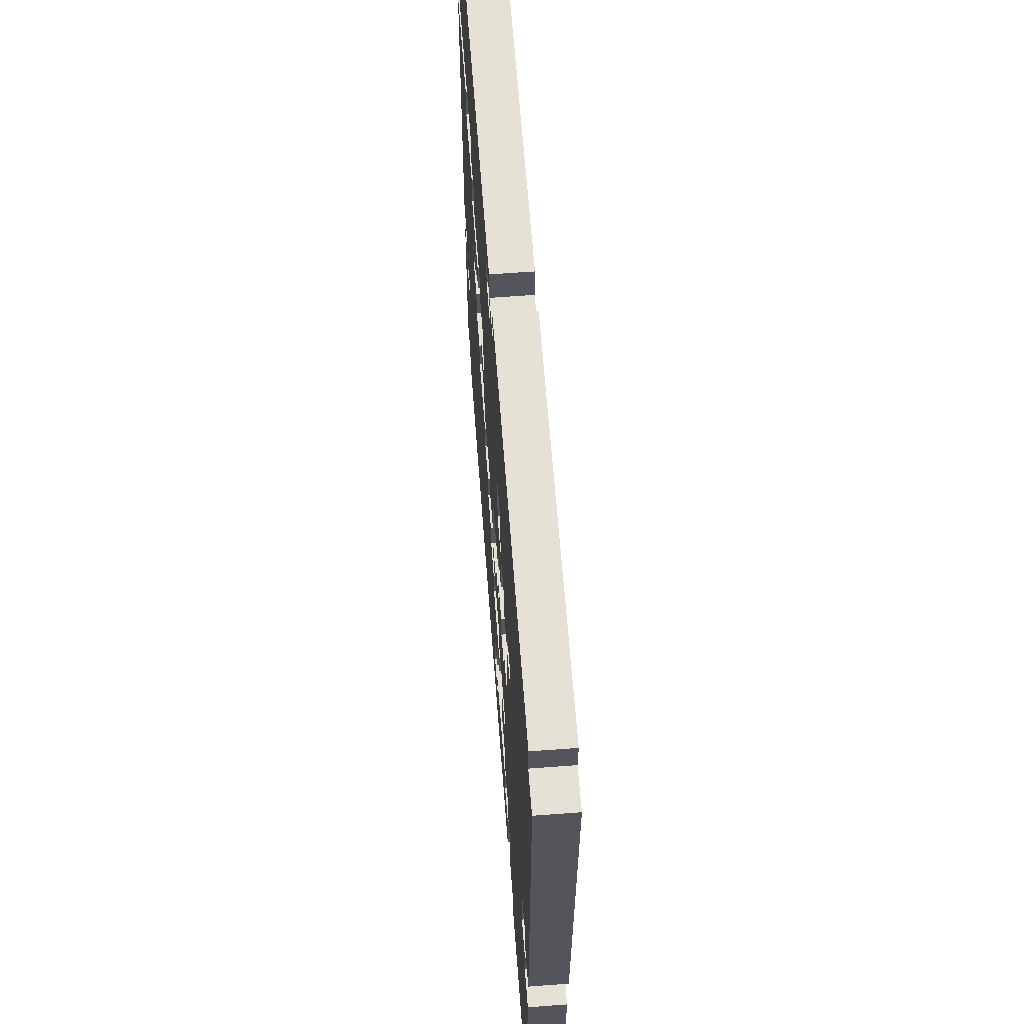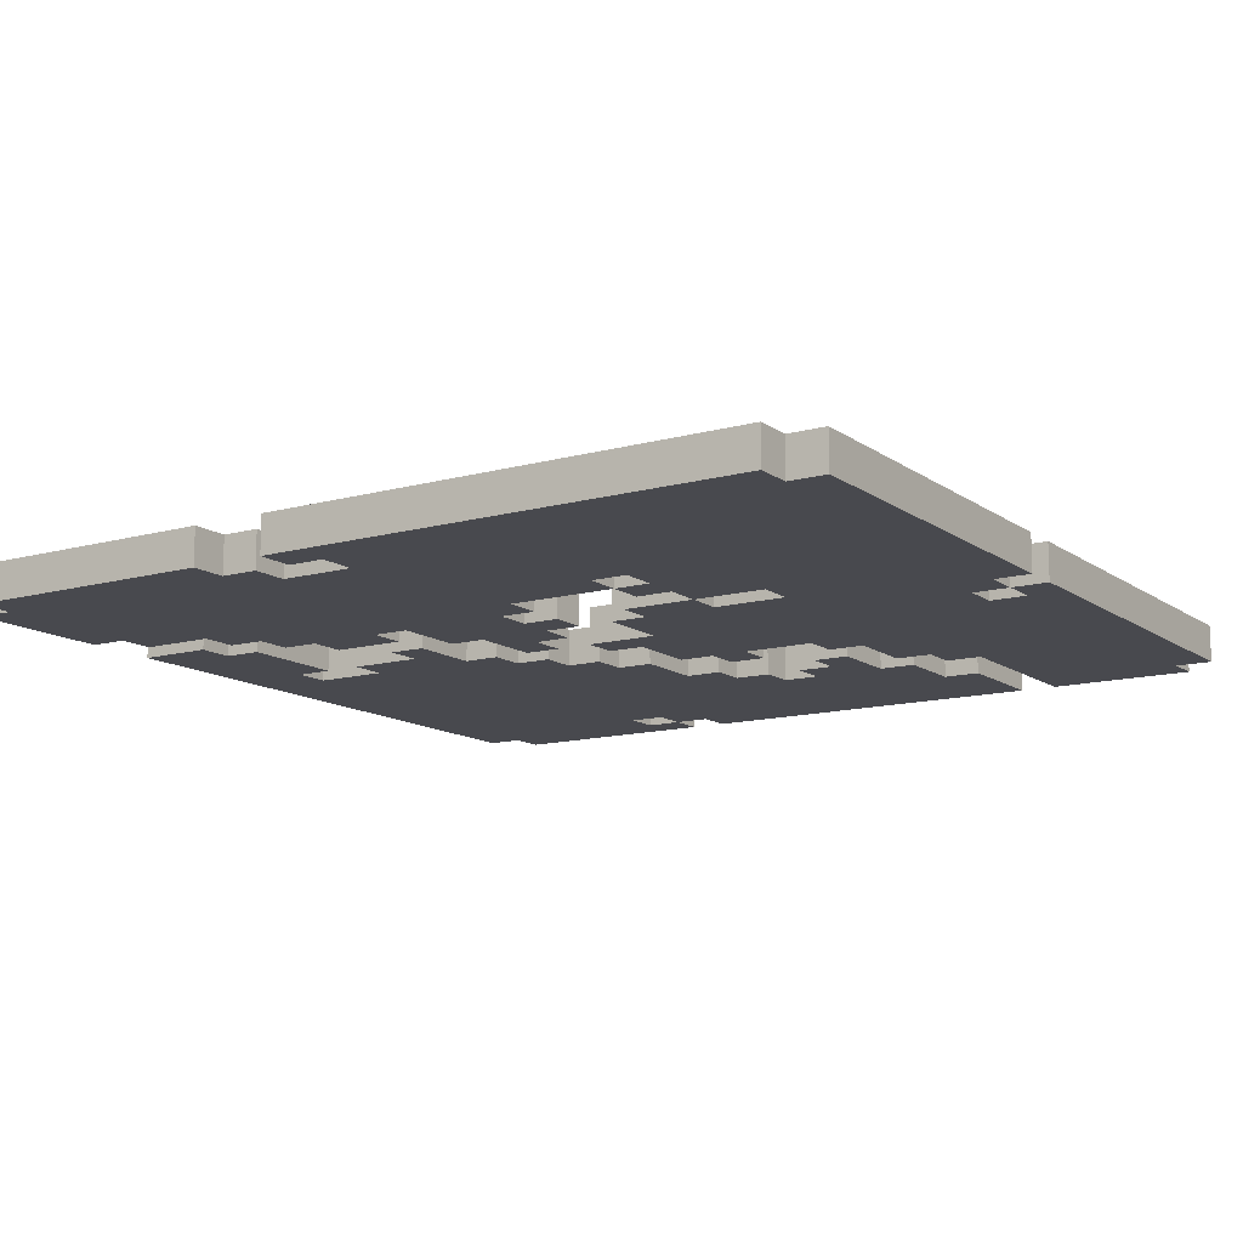
<metadata>
{"format":"obj","ext":"obj","renderer":"f3d","projection":"perspective","resolution":1024,"background":"white","views":[{"elev":64.4,"azim":-94.3,"up":"+Z"},{"elev":-12.6,"azim":-57.3,"up":"+Y"}]}
</metadata>
<code>
v -24 0 24
v -24 0 11
v -24 0 9
v -24 0 2
v -24 1 24
v -24 1 11
v -24 1 9
v -24 1 2
v -23 0 25
v -23 0 24
v -23 0 10
v -23 0 9
v -23 0 2
v -23 0 1
v -23 1 25
v -23 1 24
v -23 1 10
v -23 1 9
v -23 1 2
v -23 1 1
v -22 0 12
v -22 0 10
v -22 1 12
v -22 1 10
v -17 0 17
v -17 0 16
v -17 0 3
v -17 0 1
v -17 1 17
v -17 1 16
v -17 1 3
v -17 1 1
v -16 0 4
v -16 0 3
v -16 1 4
v -16 1 3
v -15 0 17
v -15 0 15
v -15 0 13
v -15 0 12
v -15 1 17
v -15 1 15
v -15 1 13
v -15 1 12
v -14 0 19
v -14 0 17
v -14 0 15
v -14 0 14
v -14 0 8
v -14 0 7
v -14 1 19
v -14 1 17
v -14 1 15
v -14 1 14
v -14 1 8
v -14 1 7
v -13 0 7
v -13 0 5
v -13 1 7
v -13 1 5
v -12 0 25
v -12 0 24
v -12 0 14
v -12 0 12
v -12 0 9
v -12 0 8
v -12 0 5
v -12 0 4
v -12 0 3
v -12 1 25
v -12 1 24
v -12 1 14
v -12 1 12
v -12 1 9
v -12 1 8
v -12 1 5
v -12 1 4
v -12 1 3
v -11 0 24
v -11 0 23
v -11 0 10
v -11 0 9
v -11 1 24
v -11 1 23
v -11 1 10
v -11 1 9
v -10 0 11
v -10 0 10
v -10 1 11
v -10 1 10
v -9 0 12
v -9 0 11
v -9 1 12
v -9 1 11
v -7 0 17
v -7 0 16
v -7 0 13
v -7 0 12
v -7 1 17
v -7 1 16
v -7 1 13
v -7 1 12
v -6 0 16
v -6 0 15
v -6 0 14
v -6 0 13
v -6 1 16
v -6 1 15
v -6 1 14
v -6 1 13
v -5 0 18
v -5 0 17
v -5 0 15
v -5 0 14
v -5 1 18
v -5 1 17
v -5 1 15
v -5 1 14
v -3 0 19
v -3 0 18
v -3 1 19
v -3 1 18
v -1 0 8
v -1 0 7
v -1 1 8
v -1 1 7
v -23 0 12
v -23 0 11
v -23 1 12
v -23 1 11
v -19 0 2
v -19 0 1
v -19 1 2
v -19 1 1
v -18 0 17
v -18 0 16
v -18 0 4
v -18 0 3
v -18 0 2
v -18 1 17
v -18 1 16
v -18 1 4
v -18 1 3
v -18 1 2
v -17 0 16
v -17 0 13
v -17 0 5
v -17 0 4
v -17 1 16
v -17 1 13
v -17 1 5
v -17 1 4
v -16 0 17
v -16 0 16
v -16 0 13
v -16 0 12
v -16 0 9
v -16 0 8
v -16 0 6
v -16 0 5
v -16 1 17
v -16 1 16
v -16 1 13
v -16 1 12
v -16 1 9
v -16 1 8
v -16 1 6
v -16 1 5
v -15 0 19
v -15 0 17
v -15 0 8
v -15 0 6
v -15 1 19
v -15 1 17
v -15 1 8
v -15 1 6
v -14 0 13
v -14 0 12
v -14 0 10
v -14 0 9
v -14 1 13
v -14 1 12
v -14 1 10
v -14 1 9
v -13 0 25
v -13 0 24
v -13 0 12
v -13 0 11
v -13 0 4
v -13 0 3
v -13 1 25
v -13 1 24
v -13 1 12
v -13 1 11
v -13 1 4
v -13 1 3
v -12 0 24
v -12 0 23
v -12 0 11
v -12 0 10
v -12 1 24
v -12 1 23
v -12 1 11
v -12 1 10
v -11 0 13
v -11 0 12
v -11 1 13
v -11 1 12
v -9 0 17
v -9 0 15
v -9 0 14
v -9 0 13
v -9 1 17
v -9 1 15
v -9 1 14
v -9 1 13
v -8 0 18
v -8 0 17
v -8 0 15
v -8 0 14
v -8 1 18
v -8 1 17
v -8 1 15
v -8 1 14
v -6 0 19
v -6 0 18
v -6 1 19
v -6 1 18
v -5 0 20
v -5 0 19
v -5 1 20
v -5 1 19
v -2 0 8
v -2 0 7
v -2 1 8
v -2 1 7
v -1 0 25
v -1 0 24
v -1 0 9
v -1 0 8
v -1 0 2
v -1 0 1
v -1 1 25
v -1 1 24
v -1 1 9
v -1 1 8
v -1 1 2
v -1 1 1
v 0 0 24
v 0 0 20
v 0 0 19
v 0 0 9
v 0 0 8
v 0 0 2
v 0 1 24
v 0 1 20
v 0 1 19
v 0 1 9
v 0 1 8
v 0 1 2
v -23 0 25
v -23 1 25
v -13 0 25
v -13 1 25
v -12 0 25
v -12 1 25
v -1 0 25
v -1 1 25
v -24 0 24
v -24 1 24
v -23 0 24
v -23 1 24
v -13 0 24
v -13 1 24
v -12 0 24
v -12 1 24
v -1 0 24
v -1 1 24
v 0 0 24
v 0 1 24
v -12 0 23
v -12 1 23
v -11 0 23
v -11 1 23
v -3 0 19
v -3 1 19
v -2 0 19
v -2 1 19
v 0 0 19
v 0 1 19
v -5 0 18
v -5 1 18
v -3 0 18
v -3 1 18
v -15 0 17
v -15 1 17
v -14 0 17
v -14 1 17
v -7 0 17
v -7 1 17
v -5 0 17
v -5 1 17
v -18 0 16
v -18 1 16
v -17 0 16
v -17 1 16
v -9 0 15
v -9 1 15
v -8 0 15
v -8 1 15
v -6 0 14
v -6 1 14
v -5 0 14
v -5 1 14
v -17 0 13
v -17 1 13
v -16 0 13
v -16 1 13
v -15 0 13
v -15 1 13
v -14 0 13
v -14 1 13
v -7 0 13
v -7 1 13
v -6 0 13
v -6 1 13
v -16 0 12
v -16 1 12
v -15 0 12
v -15 1 12
v -14 0 12
v -14 1 12
v -13 0 12
v -13 1 12
v -9 0 12
v -9 1 12
v -7 0 12
v -7 1 12
v -13 0 11
v -13 1 11
v -12 0 11
v -12 1 11
v -10 0 11
v -10 1 11
v -9 0 11
v -9 1 11
v -23 0 10
v -23 1 10
v -22 0 10
v -22 1 10
v -11 0 10
v -11 1 10
v -10 0 10
v -10 1 10
v -24 0 9
v -24 1 9
v -23 0 9
v -23 1 9
v -12 0 9
v -12 1 9
v -11 0 9
v -11 1 9
v -16 0 8
v -16 1 8
v -15 0 8
v -15 1 8
v -14 0 8
v -14 1 8
v -12 0 8
v -12 1 8
v -1 0 8
v -1 1 8
v 0 0 8
v 0 1 8
v -2 0 7
v -2 1 7
v -1 0 7
v -1 1 7
v -16 0 4
v -16 1 4
v -13 0 4
v -13 1 4
v -17 0 3
v -17 1 3
v -16 0 3
v -16 1 3
v -13 0 3
v -13 1 3
v -12 0 3
v -12 1 3
v -12 0 24
v -12 1 24
v -11 0 24
v -11 1 24
v -5 0 20
v -5 1 20
v -3 0 20
v -3 1 20
v -2 0 20
v -2 1 20
v 0 0 20
v 0 1 20
v -15 0 19
v -15 1 19
v -14 0 19
v -14 1 19
v -6 0 19
v -6 1 19
v -5 0 19
v -5 1 19
v -8 0 18
v -8 1 18
v -6 0 18
v -6 1 18
v -18 0 17
v -18 1 17
v -17 0 17
v -17 1 17
v -16 0 17
v -16 1 17
v -15 0 17
v -15 1 17
v -9 0 17
v -9 1 17
v -8 0 17
v -8 1 17
v -17 0 16
v -17 1 16
v -16 0 16
v -16 1 16
v -7 0 16
v -7 1 16
v -6 0 16
v -6 1 16
v -15 0 15
v -15 1 15
v -14 0 15
v -14 1 15
v -6 0 15
v -6 1 15
v -5 0 15
v -5 1 15
v -14 0 14
v -14 1 14
v -12 0 14
v -12 1 14
v -9 0 14
v -9 1 14
v -8 0 14
v -8 1 14
v -11 0 13
v -11 1 13
v -9 0 13
v -9 1 13
v -23 0 12
v -23 1 12
v -22 0 12
v -22 1 12
v -12 0 12
v -12 1 12
v -11 0 12
v -11 1 12
v -24 0 11
v -24 1 11
v -23 0 11
v -23 1 11
v -14 0 10
v -14 1 10
v -12 0 10
v -12 1 10
v -16 0 9
v -16 1 9
v -14 0 9
v -14 1 9
v -1 0 9
v -1 1 9
v 0 0 9
v 0 1 9
v -2 0 8
v -2 1 8
v -1 0 8
v -1 1 8
v -14 0 7
v -14 1 7
v -13 0 7
v -13 1 7
v -16 0 6
v -16 1 6
v -15 0 6
v -15 1 6
v -17 0 5
v -17 1 5
v -16 0 5
v -16 1 5
v -13 0 5
v -13 1 5
v -12 0 5
v -12 1 5
v -18 0 4
v -18 1 4
v -17 0 4
v -17 1 4
v -24 0 2
v -24 1 2
v -23 0 2
v -23 1 2
v -19 0 2
v -19 1 2
v -18 0 2
v -18 1 2
v -1 0 2
v -1 1 2
v 0 0 2
v 0 1 2
v -23 0 1
v -23 1 1
v -19 0 1
v -19 1 1
v -17 0 1
v -17 1 1
v -1 0 1
v -1 1 1
v -23 0 25
v -13 0 25
v -12 0 25
v -1 0 25
v -24 0 24
v -23 0 24
v -13 0 24
v -12 0 24
v -11 0 24
v -1 0 24
v 0 0 24
v -22 0 23
v -12 0 23
v -11 0 23
v -2 0 23
v -20 0 22
v -4 0 22
v -21 0 21
v -20 0 21
v -4 0 21
v -3 0 21
v -5 0 20
v -3 0 20
v -2 0 20
v 0 0 20
v -15 0 19
v -14 0 19
v -6 0 19
v -5 0 19
v -3 0 19
v -2 0 19
v 0 0 19
v -8 0 18
v -6 0 18
v -5 0 18
v -3 0 18
v -18 0 17
v -17 0 17
v -16 0 17
v -15 0 17
v -14 0 17
v -9 0 17
v -8 0 17
v -7 0 17
v -5 0 17
v -18 0 16
v -17 0 16
v -16 0 16
v -7 0 16
v -6 0 16
v -15 0 15
v -14 0 15
v -9 0 15
v -8 0 15
v -6 0 15
v -5 0 15
v -14 0 14
v -12 0 14
v -9 0 14
v -8 0 14
v -6 0 14
v -5 0 14
v -17 0 13
v -16 0 13
v -15 0 13
v -14 0 13
v -11 0 13
v -9 0 13
v -7 0 13
v -6 0 13
v -23 0 12
v -22 0 12
v -16 0 12
v -15 0 12
v -14 0 12
v -13 0 12
v -12 0 12
v -11 0 12
v -9 0 12
v -7 0 12
v -24 0 11
v -23 0 11
v -13 0 11
v -12 0 11
v -10 0 11
v -9 0 11
v -23 0 10
v -22 0 10
v -14 0 10
v -12 0 10
v -11 0 10
v -10 0 10
v -24 0 9
v -23 0 9
v -16 0 9
v -14 0 9
v -12 0 9
v -11 0 9
v -1 0 9
v 0 0 9
v -16 0 8
v -15 0 8
v -14 0 8
v -12 0 8
v -2 0 8
v -1 0 8
v 0 0 8
v -14 0 7
v -13 0 7
v -2 0 7
v -1 0 7
v -16 0 6
v -15 0 6
v -21 0 5
v -20 0 5
v -17 0 5
v -16 0 5
v -13 0 5
v -12 0 5
v -4 0 5
v -3 0 5
v -20 0 4
v -18 0 4
v -17 0 4
v -16 0 4
v -13 0 4
v -12 0 4
v -4 0 4
v -22 0 3
v -18 0 3
v -17 0 3
v -16 0 3
v -13 0 3
v -12 0 3
v -2 0 3
v -24 0 2
v -23 0 2
v -19 0 2
v -18 0 2
v -1 0 2
v 0 0 2
v -23 0 1
v -19 0 1
v -17 0 1
v -1 0 1
v -23 1 25
v -13 1 25
v -12 1 25
v -1 1 25
v -24 1 24
v -23 1 24
v -13 1 24
v -12 1 24
v -11 1 24
v -1 1 24
v 0 1 24
v -22 1 23
v -12 1 23
v -11 1 23
v -2 1 23
v -20 1 22
v -4 1 22
v -21 1 21
v -20 1 21
v -4 1 21
v -3 1 21
v -5 1 20
v -3 1 20
v -2 1 20
v 0 1 20
v -15 1 19
v -14 1 19
v -6 1 19
v -5 1 19
v -3 1 19
v -2 1 19
v 0 1 19
v -8 1 18
v -6 1 18
v -5 1 18
v -3 1 18
v -18 1 17
v -17 1 17
v -16 1 17
v -15 1 17
v -14 1 17
v -9 1 17
v -8 1 17
v -7 1 17
v -5 1 17
v -18 1 16
v -17 1 16
v -16 1 16
v -7 1 16
v -6 1 16
v -15 1 15
v -14 1 15
v -9 1 15
v -8 1 15
v -6 1 15
v -5 1 15
v -14 1 14
v -12 1 14
v -9 1 14
v -8 1 14
v -6 1 14
v -5 1 14
v -17 1 13
v -16 1 13
v -15 1 13
v -14 1 13
v -11 1 13
v -9 1 13
v -7 1 13
v -6 1 13
v -23 1 12
v -22 1 12
v -16 1 12
v -15 1 12
v -14 1 12
v -13 1 12
v -12 1 12
v -11 1 12
v -9 1 12
v -7 1 12
v -24 1 11
v -23 1 11
v -13 1 11
v -12 1 11
v -10 1 11
v -9 1 11
v -23 1 10
v -22 1 10
v -14 1 10
v -12 1 10
v -11 1 10
v -10 1 10
v -24 1 9
v -23 1 9
v -16 1 9
v -14 1 9
v -12 1 9
v -11 1 9
v -1 1 9
v 0 1 9
v -16 1 8
v -15 1 8
v -14 1 8
v -12 1 8
v -2 1 8
v -1 1 8
v 0 1 8
v -14 1 7
v -13 1 7
v -2 1 7
v -1 1 7
v -16 1 6
v -15 1 6
v -21 1 5
v -20 1 5
v -17 1 5
v -16 1 5
v -13 1 5
v -12 1 5
v -4 1 5
v -3 1 5
v -20 1 4
v -18 1 4
v -17 1 4
v -16 1 4
v -13 1 4
v -12 1 4
v -4 1 4
v -22 1 3
v -18 1 3
v -17 1 3
v -16 1 3
v -13 1 3
v -12 1 3
v -2 1 3
v -24 1 2
v -23 1 2
v -19 1 2
v -18 1 2
v -1 1 2
v 0 1 2
v -23 1 1
v -19 1 1
v -17 1 1
v -1 1 1
f 5 2 1
f 6 2 5
f 7 4 3
f 8 4 7
f 15 10 9
f 16 10 15
f 17 12 11
f 18 12 17
f 19 14 13
f 20 14 19
f 23 22 21
f 24 22 23
f 29 26 25
f 30 26 29
f 31 28 27
f 32 28 31
f 35 34 33
f 36 34 35
f 41 38 37
f 42 38 41
f 43 40 39
f 44 40 43
f 51 46 45
f 52 46 51
f 53 48 47
f 54 48 53
f 55 50 49
f 56 50 55
f 59 58 57
f 60 58 59
f 70 62 61
f 71 62 70
f 72 64 63
f 73 64 72
f 74 66 65
f 75 66 74
f 76 68 67
f 77 69 68
f 77 68 76
f 78 69 77
f 83 80 79
f 84 80 83
f 85 82 81
f 86 82 85
f 89 88 87
f 90 88 89
f 93 92 91
f 94 92 93
f 99 96 95
f 100 96 99
f 101 98 97
f 102 98 101
f 107 104 103
f 108 104 107
f 109 106 105
f 110 106 109
f 115 112 111
f 116 112 115
f 117 114 113
f 118 114 117
f 121 120 119
f 122 120 121
f 125 124 123
f 126 124 125
f 127 128 129
f 129 128 130
f 131 132 133
f 133 132 134
f 135 136 140
f 140 136 141
f 137 138 142
f 138 139 143
f 142 138 143
f 143 139 144
f 145 146 149
f 149 146 150
f 147 148 151
f 151 148 152
f 153 154 161
f 161 154 162
f 155 156 163
f 163 156 164
f 157 158 165
f 165 158 166
f 159 160 167
f 167 160 168
f 169 170 173
f 173 170 174
f 171 172 175
f 175 172 176
f 177 178 181
f 181 178 182
f 179 180 183
f 183 180 184
f 185 186 191
f 191 186 192
f 187 188 193
f 193 188 194
f 189 190 195
f 195 190 196
f 197 198 201
f 201 198 202
f 199 200 203
f 203 200 204
f 205 206 207
f 207 206 208
f 209 210 213
f 213 210 214
f 211 212 215
f 215 212 216
f 217 218 221
f 221 218 222
f 219 220 223
f 223 220 224
f 225 226 227
f 227 226 228
f 229 230 231
f 231 230 232
f 233 234 235
f 235 234 236
f 237 238 243
f 243 238 244
f 239 240 245
f 245 240 246
f 241 242 247
f 247 242 248
f 249 250 255
f 255 250 256
f 251 252 257
f 257 252 258
f 253 254 259
f 259 254 260
f 263 262 261
f 264 262 263
f 267 266 265
f 268 266 267
f 271 270 269
f 272 270 271
f 275 274 273
f 276 274 275
f 279 278 277
f 280 278 279
f 283 282 281
f 284 282 283
f 287 286 285
f 288 286 287
f 289 288 287
f 290 288 289
f 293 292 291
f 294 292 293
f 297 296 295
f 298 296 297
f 301 300 299
f 302 300 301
f 305 304 303
f 306 304 305
f 309 308 307
f 310 308 309
f 313 312 311
f 314 312 313
f 317 316 315
f 318 316 317
f 321 320 319
f 322 320 321
f 325 324 323
f 326 324 325
f 329 328 327
f 330 328 329
f 333 332 331
f 334 332 333
f 337 336 335
f 338 336 337
f 341 340 339
f 342 340 341
f 345 344 343
f 346 344 345
f 349 348 347
f 350 348 349
f 353 352 351
f 354 352 353
f 357 356 355
f 358 356 357
f 361 360 359
f 362 360 361
f 365 364 363
f 366 364 365
f 369 368 367
f 370 368 369
f 373 372 371
f 374 372 373
f 377 376 375
f 378 376 377
f 381 380 379
f 382 380 381
f 385 384 383
f 386 384 385
f 389 388 387
f 390 388 389
f 391 392 393
f 393 392 394
f 395 396 397
f 397 396 398
f 397 398 399
f 399 398 400
f 399 400 401
f 401 400 402
f 403 404 405
f 405 404 406
f 407 408 409
f 409 408 410
f 411 412 413
f 413 412 414
f 415 416 417
f 417 416 418
f 419 420 421
f 421 420 422
f 423 424 425
f 425 424 426
f 427 428 429
f 429 428 430
f 431 432 433
f 433 432 434
f 435 436 437
f 437 436 438
f 439 440 441
f 441 440 442
f 443 444 445
f 445 444 446
f 447 448 449
f 449 448 450
f 451 452 453
f 453 452 454
f 455 456 457
f 457 456 458
f 459 460 461
f 461 460 462
f 463 464 465
f 465 464 466
f 467 468 469
f 469 468 470
f 471 472 473
f 473 472 474
f 475 476 477
f 477 476 478
f 479 480 481
f 481 480 482
f 483 484 485
f 485 484 486
f 487 488 489
f 489 488 490
f 491 492 493
f 493 492 494
f 495 496 497
f 497 496 498
f 499 500 501
f 501 500 502
f 503 504 505
f 505 504 506
f 507 508 509
f 509 508 510
f 511 512 513
f 513 512 514
f 515 516 517
f 517 516 518
f 519 520 521
f 521 520 522
f 528 524 523
f 529 524 528
f 530 526 525
f 531 526 530
f 532 526 531
f 534 529 528
f 534 528 527
f 534 530 529
f 535 530 534
f 536 533 532
f 536 532 531
f 537 533 536
f 538 535 534
f 538 536 535
f 538 537 536
f 539 537 538
f 540 538 534
f 541 539 538
f 541 538 540
f 542 537 539
f 542 539 541
f 543 537 542
f 544 541 540
f 544 542 541
f 544 543 542
f 545 537 543
f 545 543 544
f 546 533 537
f 546 537 545
f 547 533 546
f 548 544 540
f 549 544 548
f 550 544 549
f 551 544 550
f 555 550 549
f 556 550 555
f 558 553 552
f 559 548 540
f 560 548 559
f 561 548 560
f 562 548 561
f 563 555 549
f 564 555 563
f 565 555 564
f 567 558 557
f 568 559 540
f 569 561 560
f 570 561 569
f 571 567 566
f 572 567 571
f 573 564 563
f 573 563 562
f 574 564 573
f 575 564 574
f 577 567 572
f 578 558 567
f 578 567 577
f 579 576 575
f 579 575 574
f 580 576 579
f 581 576 580
f 582 576 581
f 584 558 578
f 585 569 568
f 589 581 580
f 590 581 589
f 592 584 583
f 593 534 527
f 594 540 534
f 594 534 593
f 595 586 585
f 596 588 587
f 597 588 596
f 599 589 580
f 600 589 599
f 602 592 591
f 603 593 527
f 604 593 603
f 605 598 597
f 605 596 595
f 605 597 596
f 608 602 601
f 610 540 594
f 611 606 605
f 611 605 595
f 612 606 611
f 614 608 607
f 616 610 609
f 617 595 585
f 617 611 595
f 618 611 617
f 620 614 613
f 621 554 553
f 622 554 621
f 623 617 585
f 626 620 619
f 627 553 558
f 627 621 553
f 628 621 627
f 630 626 625
f 631 626 630
f 632 627 558
f 633 629 628
f 634 624 623
f 634 623 585
f 635 624 634
f 636 568 540
f 636 585 568
f 636 634 585
f 636 540 610
f 637 634 636
f 638 634 637
f 639 634 638
f 640 626 631
f 641 620 626
f 641 626 640
f 642 608 614
f 642 620 641
f 642 592 602
f 642 584 592
f 642 558 584
f 642 602 608
f 642 614 620
f 643 632 558
f 643 558 642
f 644 637 636
f 644 638 637
f 645 638 644
f 646 638 645
f 649 642 641
f 650 643 642
f 650 642 649
f 651 636 610
f 651 616 615
f 651 610 616
f 651 645 644
f 651 644 636
f 652 645 651
f 654 648 647
f 655 648 654
f 656 650 649
f 657 632 643
f 657 643 650
f 657 650 656
f 657 633 632
f 658 652 651
f 658 651 615
f 659 652 658
f 660 652 659
f 661 652 660
f 662 656 655
f 662 654 653
f 662 633 657
f 662 629 633
f 662 655 654
f 662 657 656
f 663 629 662
f 664 660 659
f 665 660 664
f 666 662 653
f 667 662 666
f 668 669 673
f 673 669 674
f 670 671 675
f 675 671 676
f 676 671 677
f 673 674 679
f 672 673 679
f 674 675 679
f 679 675 680
f 677 678 681
f 676 677 681
f 681 678 682
f 679 680 683
f 680 681 683
f 681 682 683
f 683 682 684
f 679 683 685
f 683 684 686
f 685 683 686
f 684 682 687
f 686 684 687
f 687 682 688
f 685 686 689
f 686 687 689
f 687 688 689
f 688 682 690
f 689 688 690
f 682 678 691
f 690 682 691
f 691 678 692
f 685 689 693
f 693 689 694
f 694 689 695
f 695 689 696
f 694 695 700
f 700 695 701
f 697 698 703
f 685 693 704
f 704 693 705
f 705 693 706
f 706 693 707
f 694 700 708
f 708 700 709
f 709 700 710
f 702 703 712
f 685 704 713
f 705 706 714
f 714 706 715
f 711 712 716
f 716 712 717
f 708 709 718
f 707 708 718
f 718 709 719
f 719 709 720
f 717 712 722
f 712 703 723
f 722 712 723
f 720 721 724
f 719 720 724
f 724 721 725
f 725 721 726
f 726 721 727
f 723 703 729
f 713 714 730
f 725 726 734
f 734 726 735
f 728 729 737
f 672 679 738
f 679 685 739
f 738 679 739
f 730 731 740
f 732 733 741
f 741 733 742
f 725 734 744
f 744 734 745
f 736 737 747
f 672 738 748
f 748 738 749
f 742 743 750
f 740 741 750
f 741 742 750
f 746 747 753
f 739 685 755
f 750 751 756
f 740 750 756
f 756 751 757
f 752 753 759
f 754 755 761
f 730 740 762
f 740 756 762
f 762 756 763
f 758 759 765
f 698 699 766
f 766 699 767
f 730 762 768
f 764 765 771
f 703 698 772
f 698 766 772
f 772 766 773
f 770 771 775
f 775 771 776
f 703 772 777
f 773 774 778
f 768 769 779
f 730 768 779
f 779 769 780
f 685 713 781
f 713 730 781
f 730 779 781
f 755 685 781
f 781 779 782
f 782 779 783
f 783 779 784
f 776 771 785
f 771 765 786
f 785 771 786
f 759 753 787
f 786 765 787
f 747 737 787
f 737 729 787
f 729 703 787
f 753 747 787
f 765 759 787
f 703 777 788
f 787 703 788
f 781 782 789
f 782 783 789
f 789 783 790
f 790 783 791
f 786 787 794
f 787 788 795
f 794 787 795
f 755 781 796
f 760 761 796
f 761 755 796
f 789 790 796
f 781 789 796
f 796 790 797
f 792 793 799
f 799 793 800
f 794 795 801
f 788 777 802
f 795 788 802
f 801 795 802
f 777 778 802
f 796 797 803
f 760 796 803
f 803 797 804
f 804 797 805
f 805 797 806
f 800 801 807
f 798 799 807
f 802 778 807
f 778 774 807
f 799 800 807
f 801 802 807
f 807 774 808
f 804 805 809
f 809 805 810
f 798 807 811
f 811 807 812

</code>
